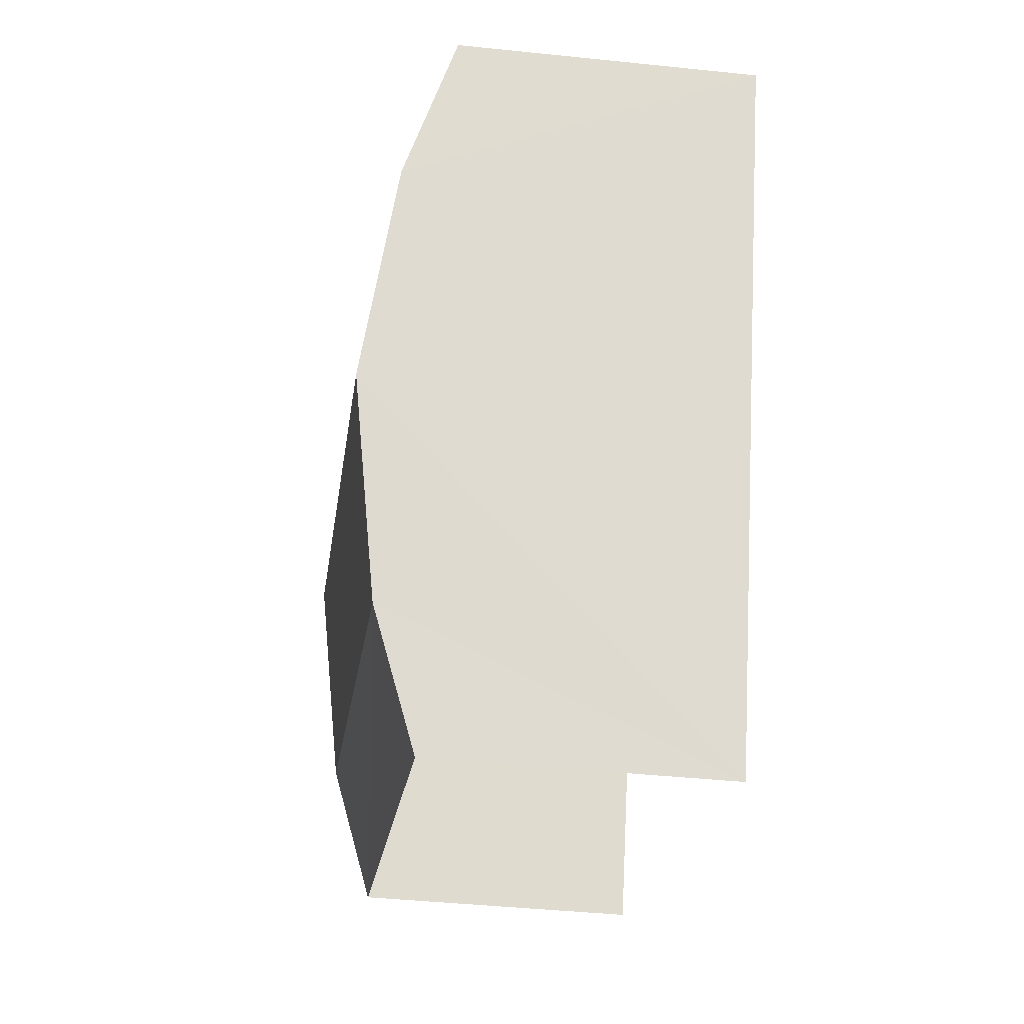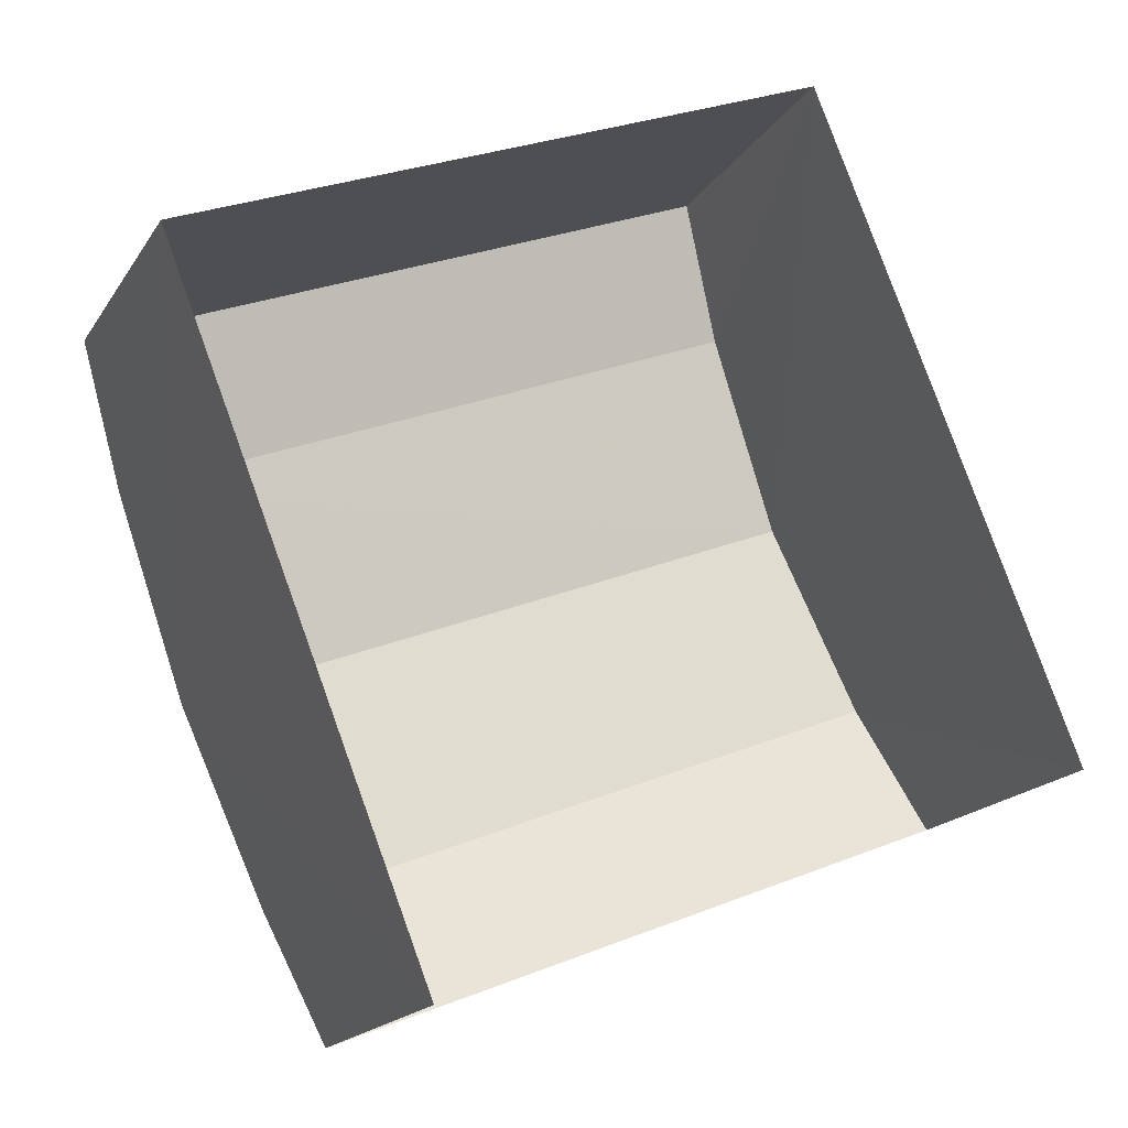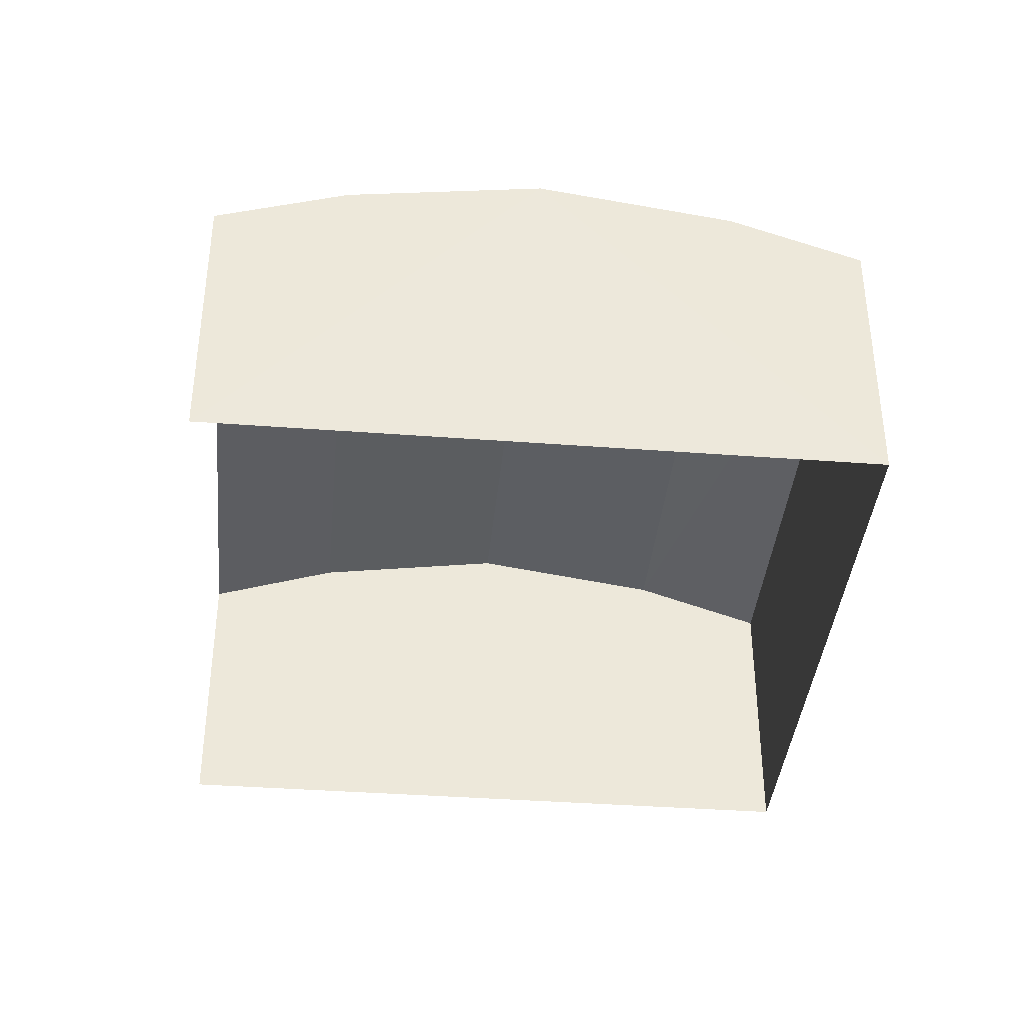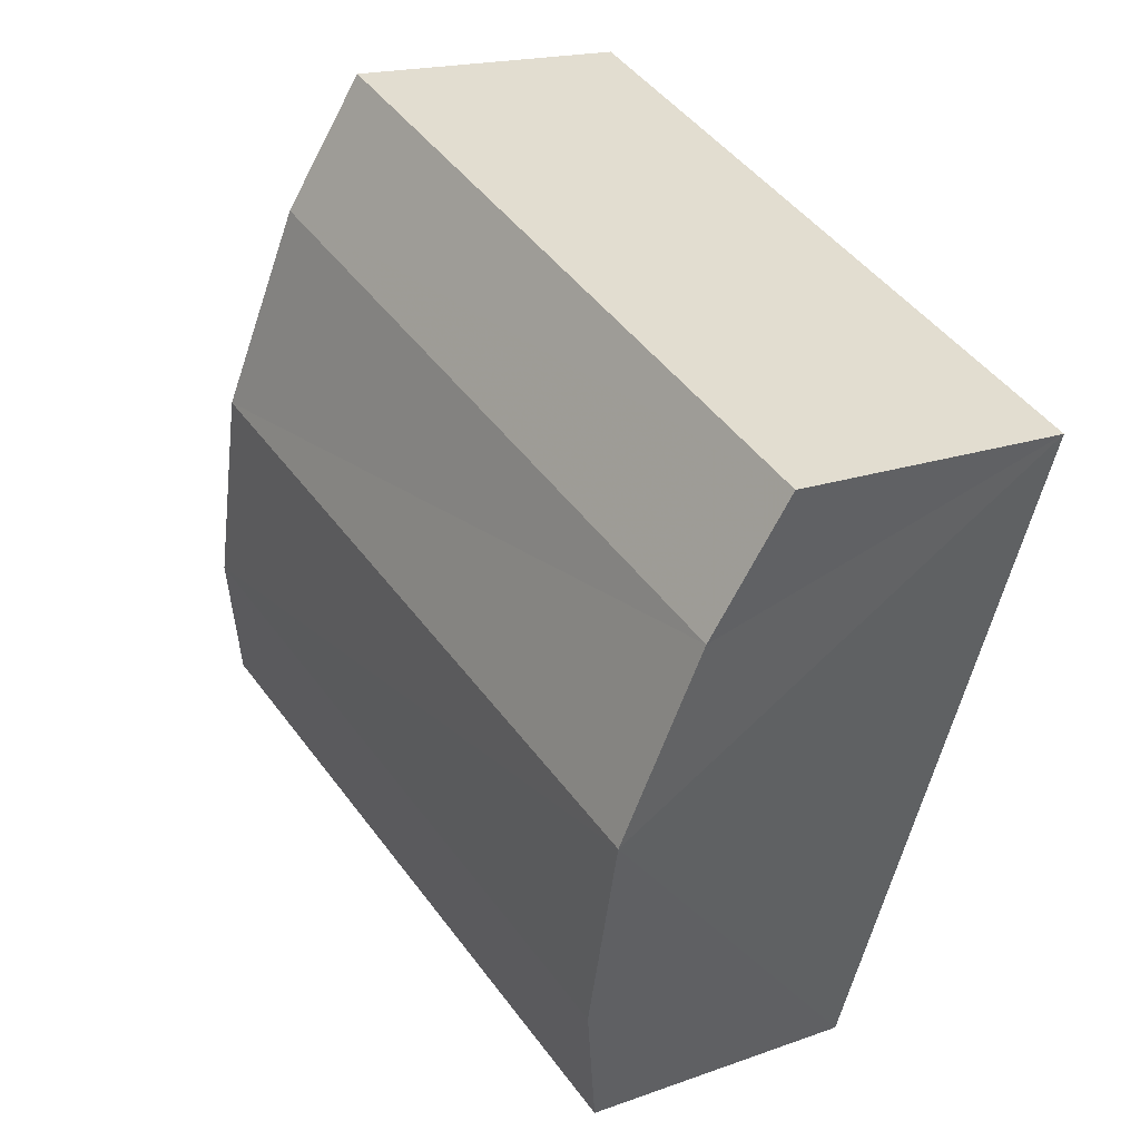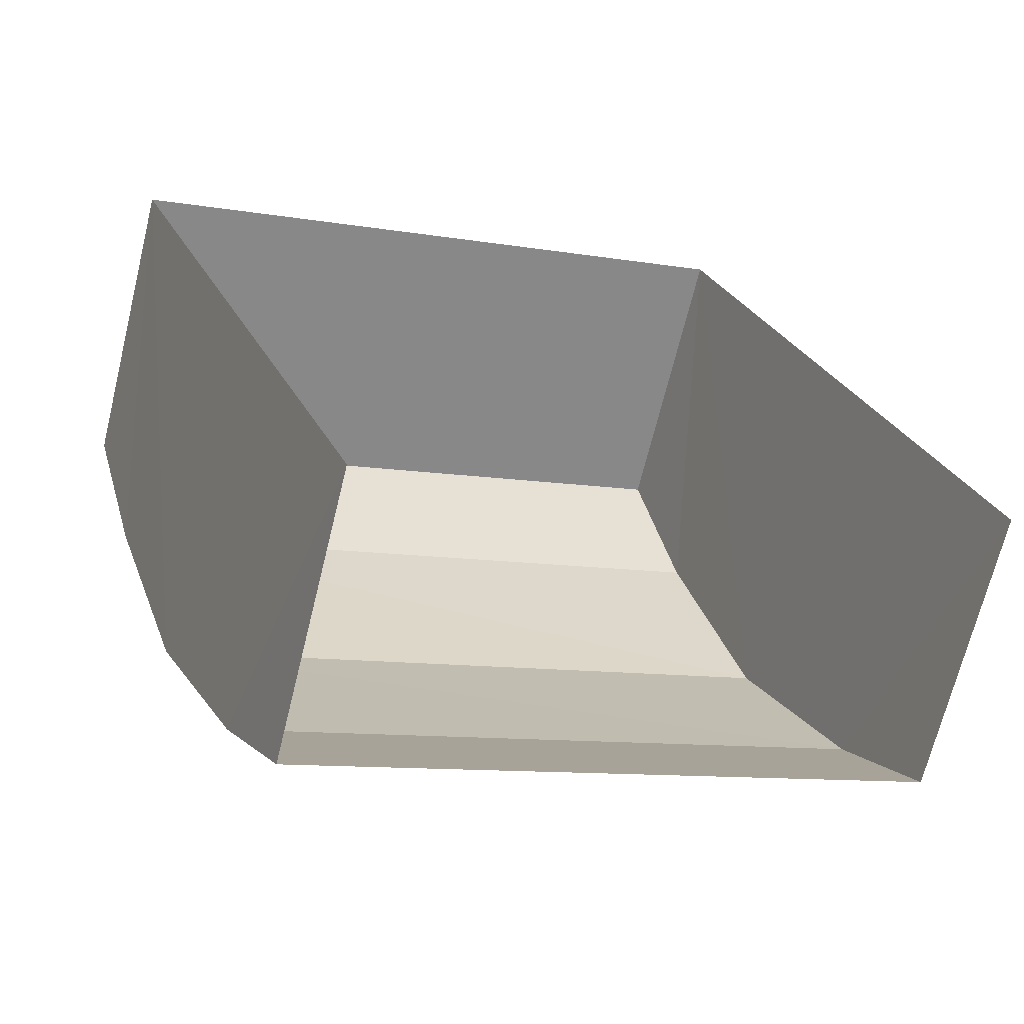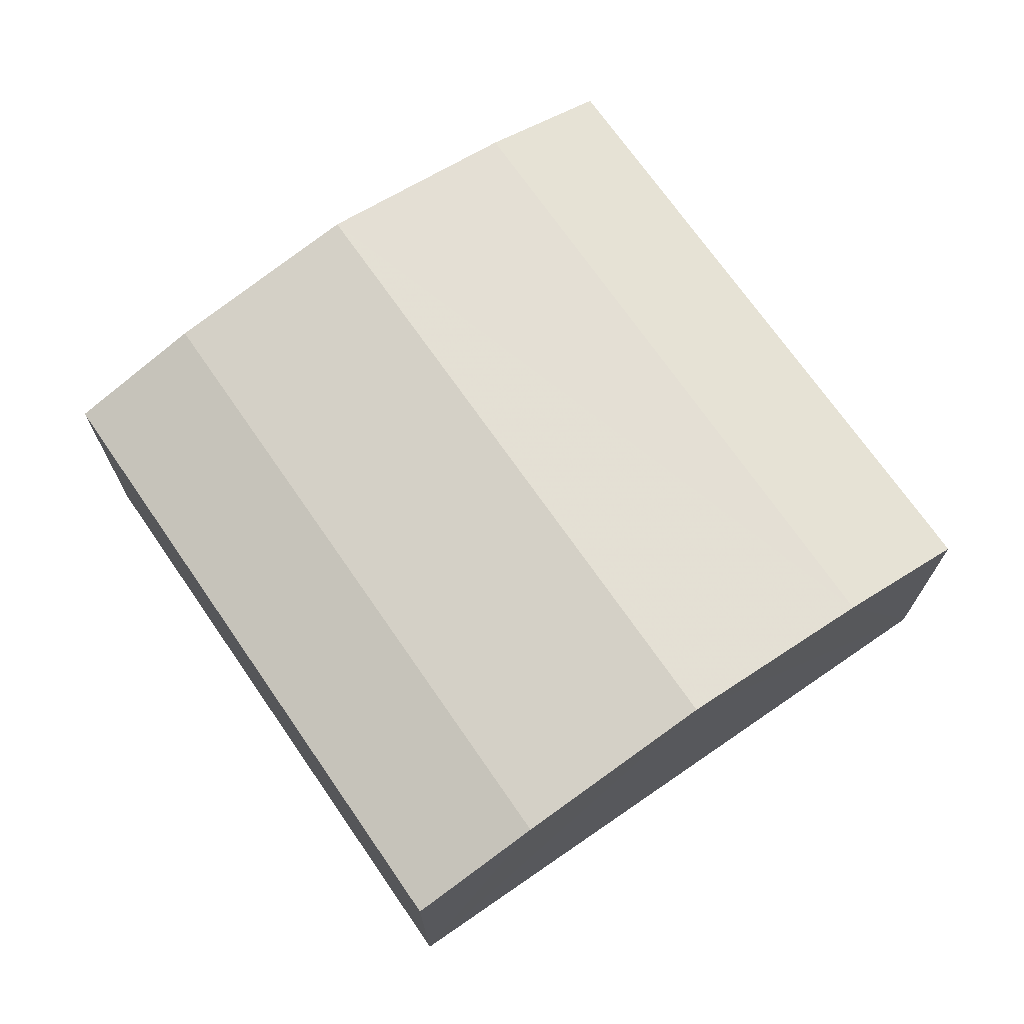
<metadata>
{"format":"obj","ext":"obj","renderer":"f3d","projection":"perspective","resolution":1024,"background":"white","views":[{"elev":-40.8,"azim":82.9,"up":"+Y"},{"elev":-17.4,"azim":157.6,"up":"+Y"},{"elev":-38.6,"azim":63.0,"up":"+Z"},{"elev":17.6,"azim":54.2,"up":"+Y"},{"elev":-68.4,"azim":166.3,"up":"+Y"},{"elev":71.6,"azim":-146.4,"up":"+Z"}]}
</metadata>
<code>
v -2.234e+05 -1.281e+05 15.66
v -2.234e+05 -1.281e+05 15.66
v -2.234e+05 -1.281e+05 15.66
v -2.234e+05 -1.281e+05 15.66
v -2.234e+05 -1.281e+05 17.86
v -2.234e+05 -1.281e+05 17.86
v -2.234e+05 -1.281e+05 18.21
v -2.234e+05 -1.281e+05 18.21
v -2.234e+05 -1.281e+05 18.21
v -2.234e+05 -1.281e+05 18.21
v -2.234e+05 -1.281e+05 18.42
v -2.234e+05 -1.281e+05 18.42
v -2.234e+05 -1.281e+05 17.86
v -2.234e+05 -1.281e+05 17.86
f 1 2 3
f 4 1 3
f 13 1 4
f 14 13 4
f 5 6 7
f 8 5 7
f 9 10 11
f 12 9 11
f 8 7 12
f 11 8 12
f 13 14 10
f 9 13 10
f 14 4 10
f 4 3 11
f 10 4 11
f 3 5 8
f 11 3 8
f 6 2 7
f 2 1 12
f 7 2 12
f 1 13 9
f 12 1 9
f 5 3 2
f 6 5 2

</code>
